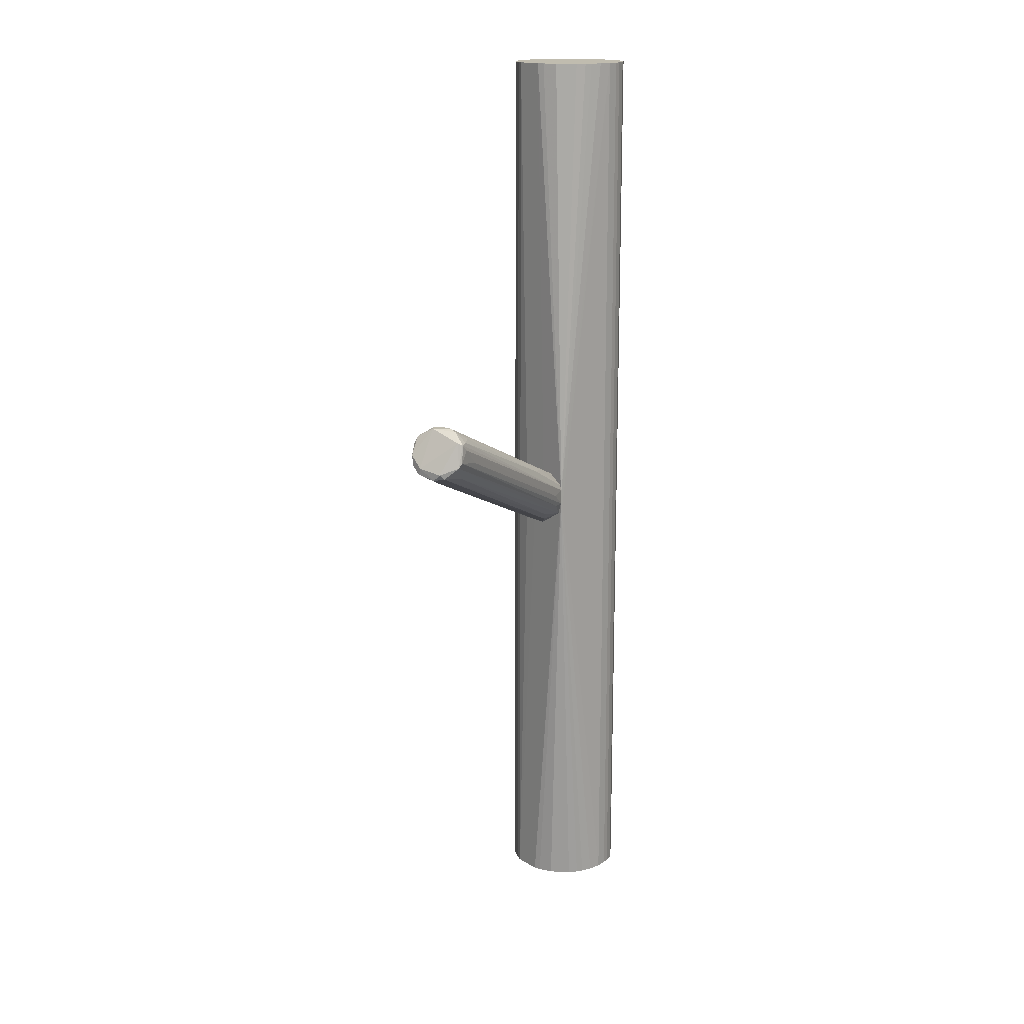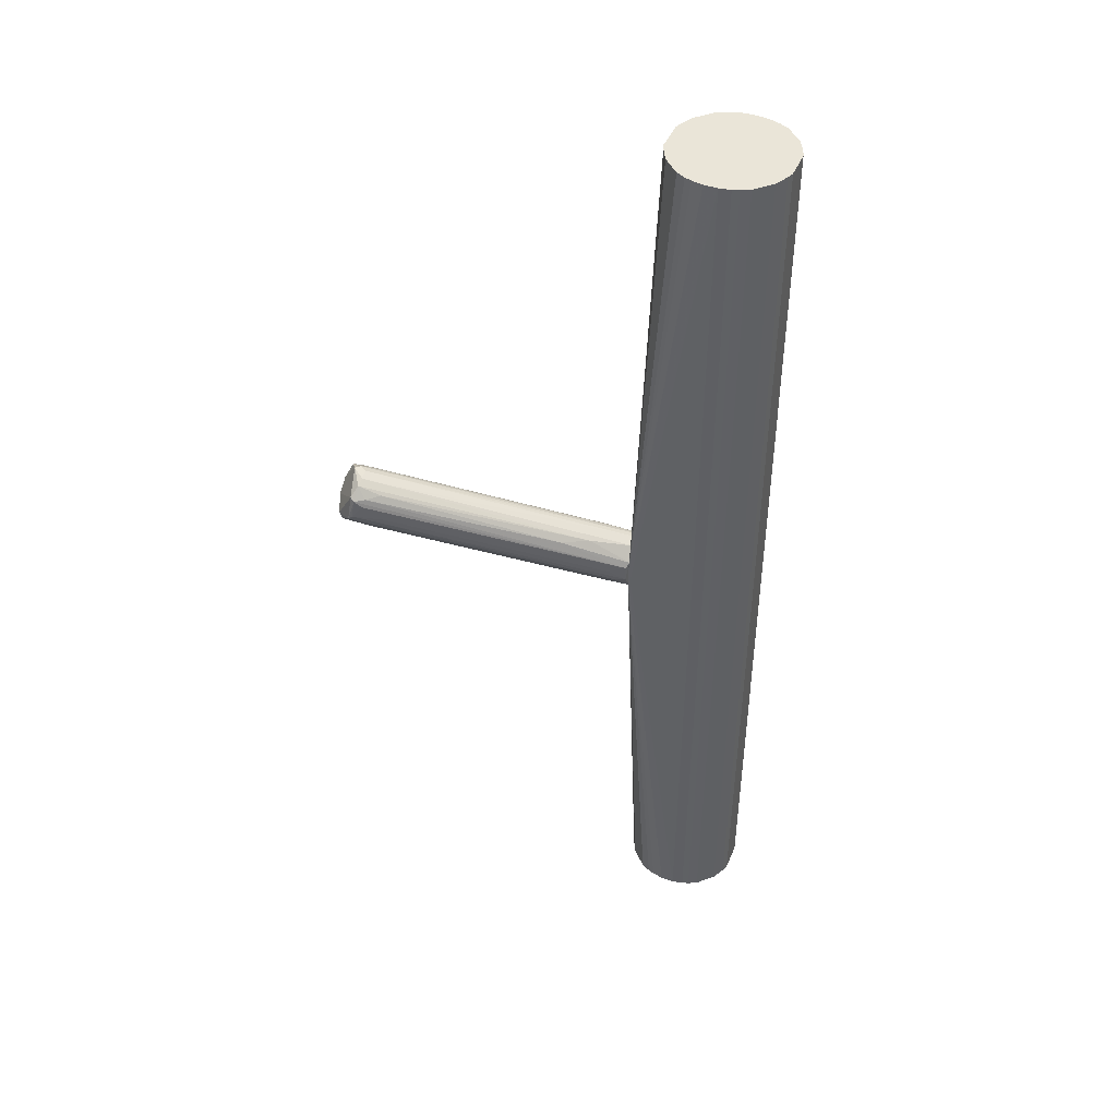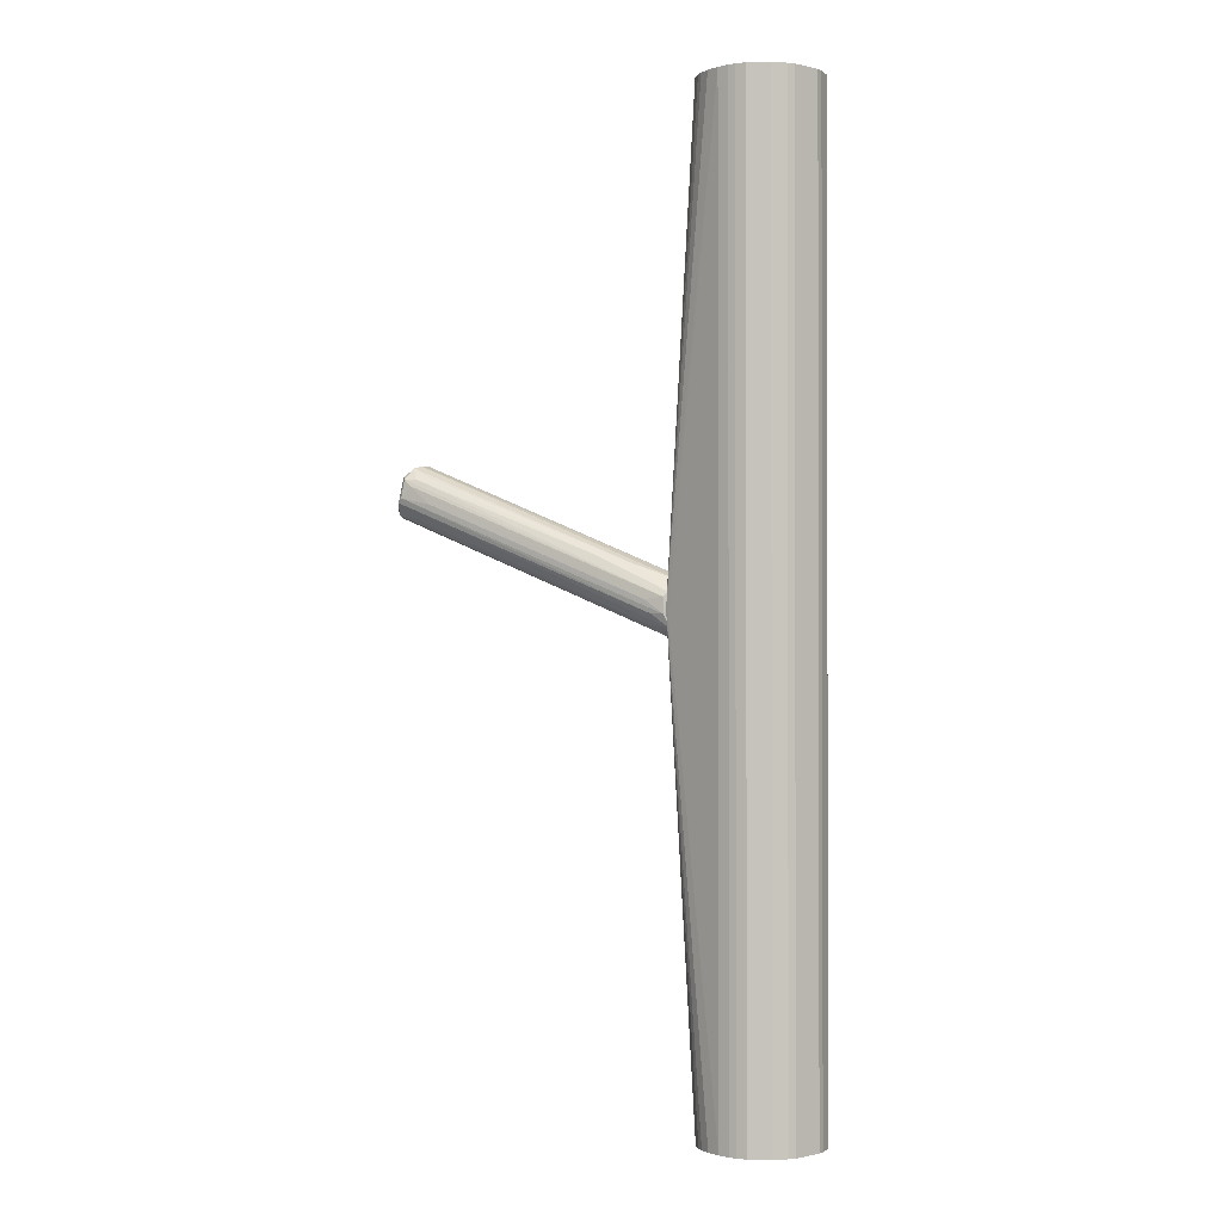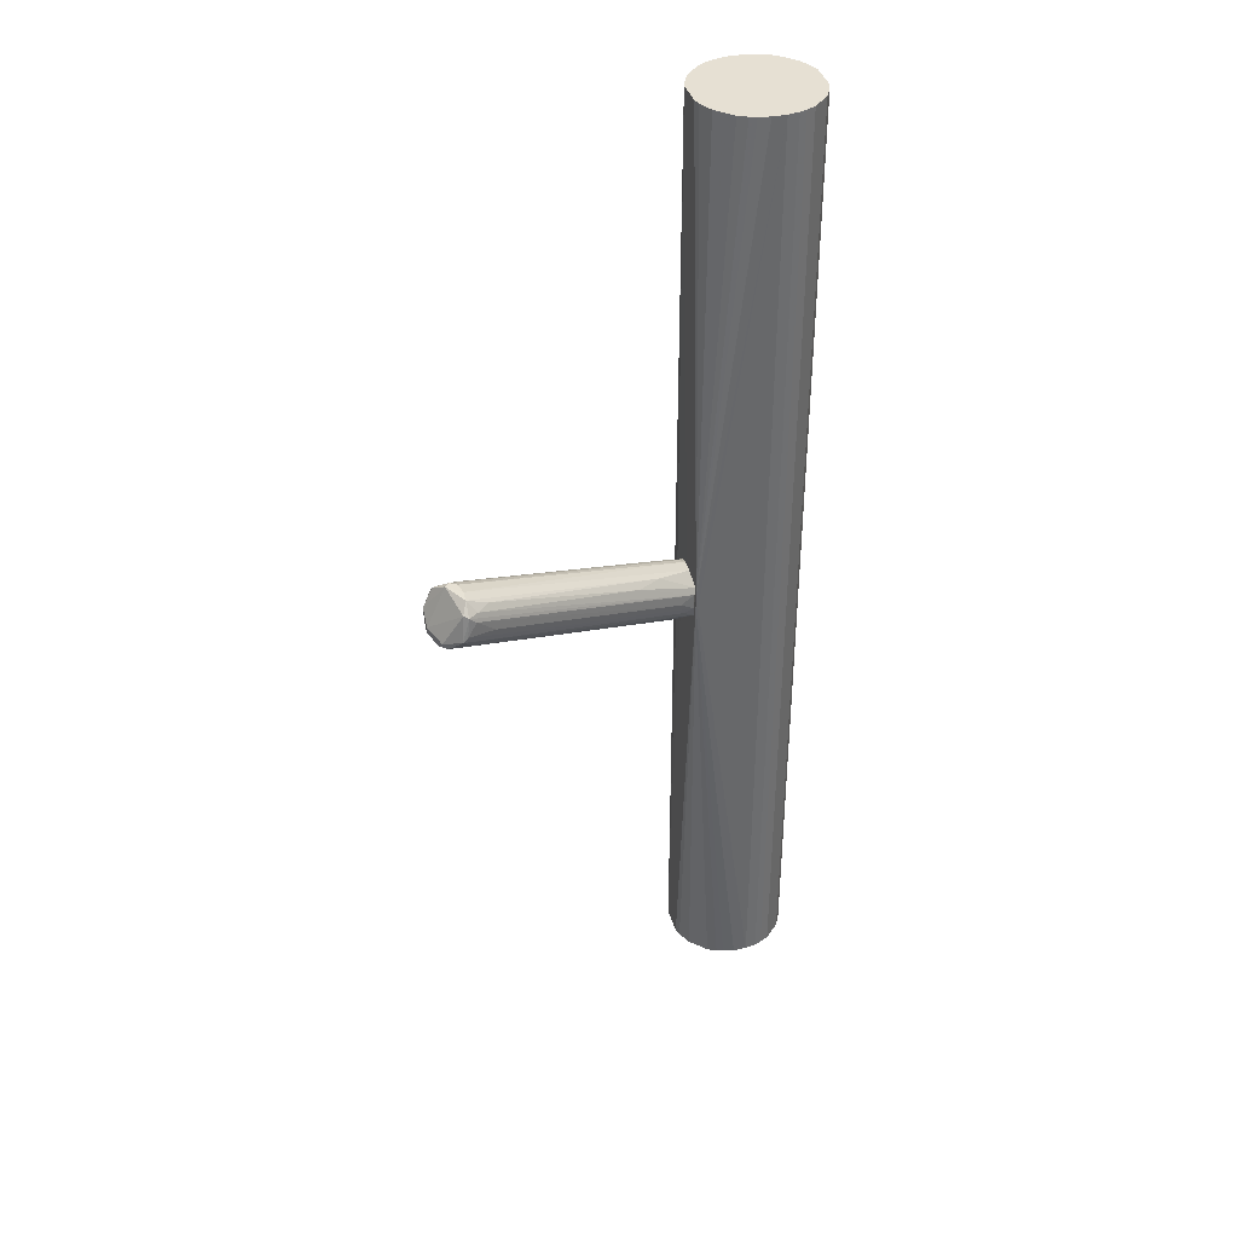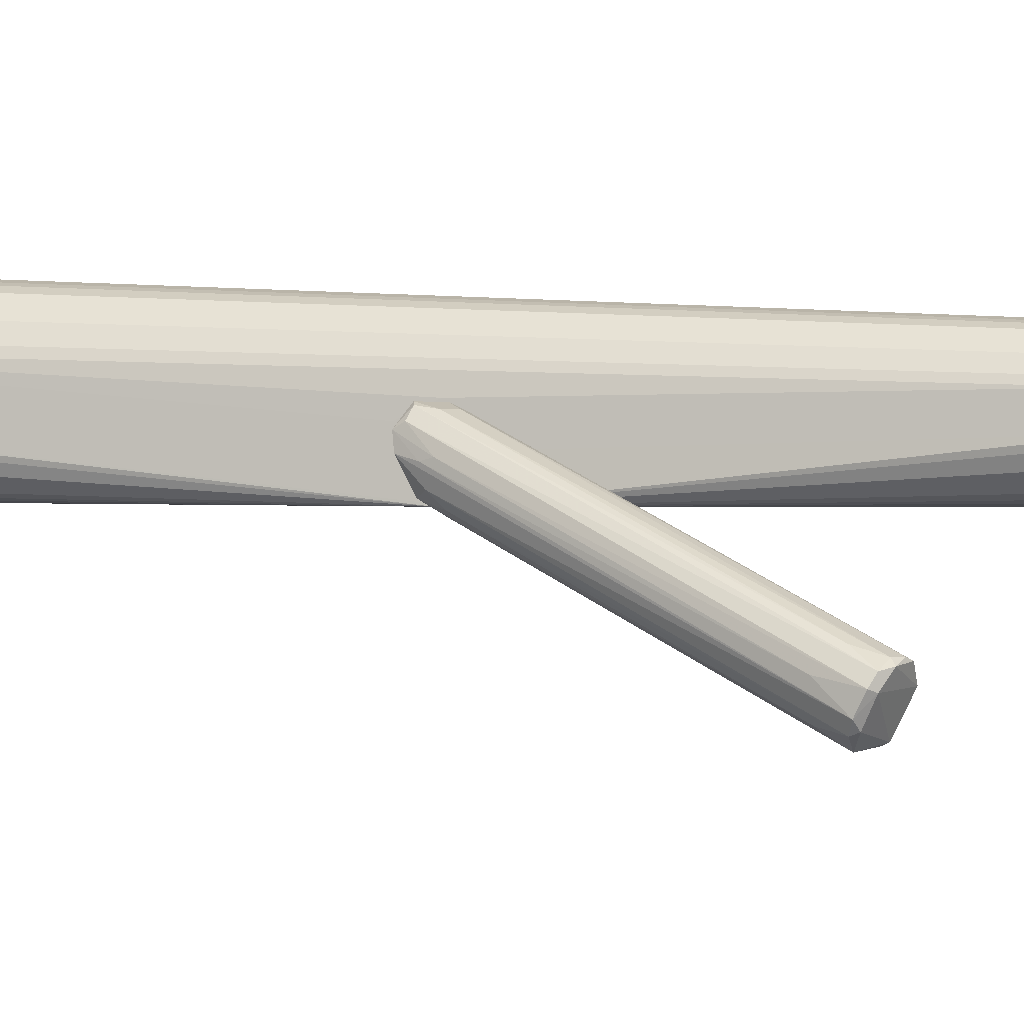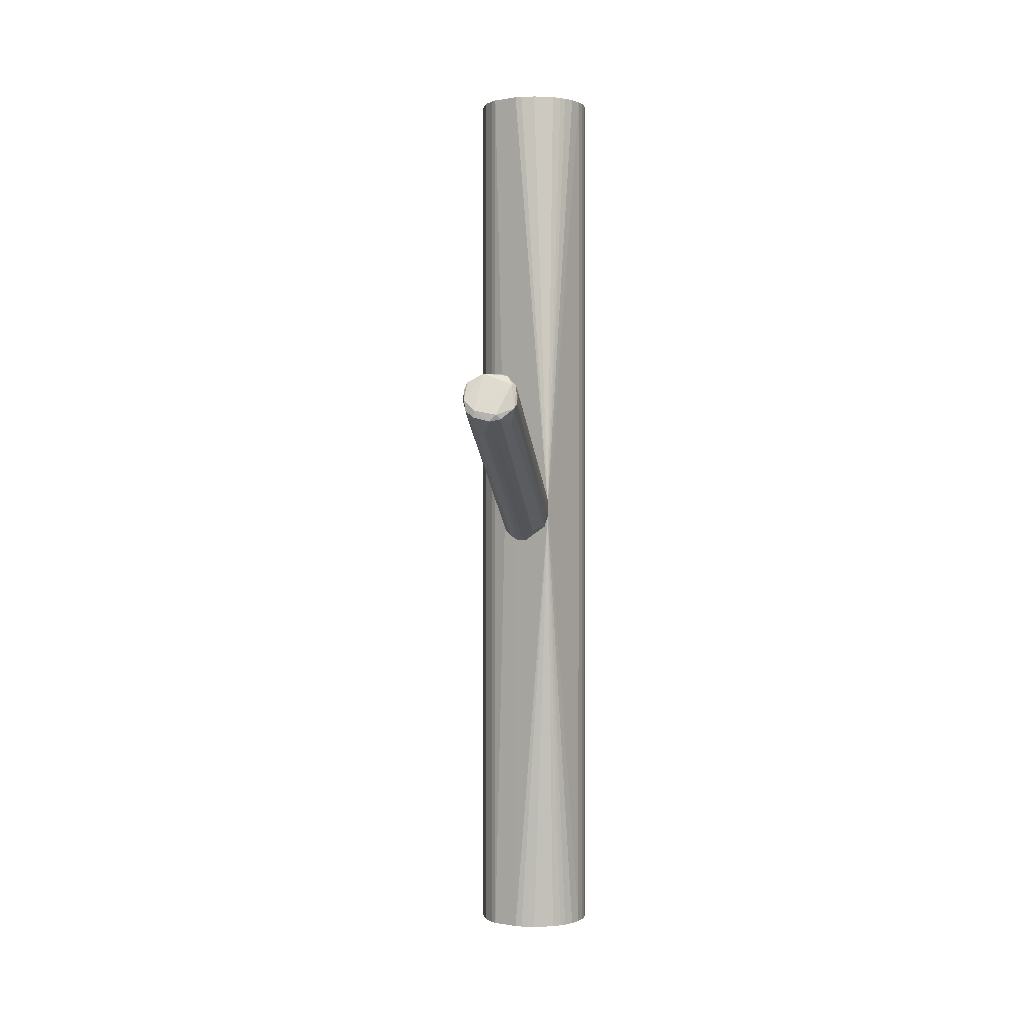
<metadata>
{"format":"obj","ext":"obj","renderer":"f3d","projection":"perspective","resolution":1024,"background":"white","views":[{"elev":16.3,"azim":-39.1,"up":"+Z"},{"elev":44.5,"azim":22.3,"up":"+Z"},{"elev":-0.8,"azim":50.4,"up":"+Z"},{"elev":38.3,"azim":-15.3,"up":"+Z"},{"elev":-0.4,"azim":-120.5,"up":"+Y"},{"elev":0.1,"azim":-54.3,"up":"+Z"}]}
</metadata>
<code>
o convex_0
v 0.01689 -0.002264 0.002995
v 0.02222 0.01837 0.001004
v 0.02222 0.01837 -0.005651
v -0.05762 -0.02355 0.0336
v -0.04831 -0.03021 0.04159
v -0.05363 -0.0342 0.02761
v 0.02155 0.009711 -0.009648
v 0.02155 0.005716 0.008316
v -0.04831 -0.03619 0.03759
v -0.04897 -0.02289 0.03959
v -0.05762 -0.02688 0.02828
v 0.02222 0.002391 -0.004984
v -0.0503 -0.03686 0.03094
v 0.02022 0.01104 0.008316
v -0.05562 -0.02222 0.03692
v 0.02022 0.01504 -0.008314
v 0.02222 0.001726 0.004996
v -0.05762 -0.02422 0.03027
v -0.04232 -0.03087 0.03759
v 0.01822 0.01703 -0.002988
v -0.05562 -0.03153 0.02695
v 0.01689 0.003721 -0.006318
v 0.0109 0.01104 0.008983
v -0.04897 -0.02688 0.04159
v -0.05496 -0.02289 0.03892
v 0.01422 0.009046 -0.006318
v -0.04964 -0.03553 0.03826
v -0.04098 -0.03286 0.03027
v 0.02155 0.009711 0.008316
v -0.05629 -0.02222 0.0336
v 0.01822 0.01703 0.001004
v 0.02155 0.000396 -0.000992
v -0.04631 -0.03286 0.02628
v 0.02088 0.01769 -0.006318
v 0.02155 0.000396 0.003667
v 0.003588 -0.007589 0.01497
v -0.05496 -0.03353 0.02894
v 0.02222 0.0137 0.006325
v -0.0523 -0.02688 0.04159
v 0.0109 -0.001599 0.01298
v -0.04897 -0.02488 0.02362
v 0.0149 0.000396 -0.003655
v -0.05164 -0.02022 0.02894
v 0.02022 0.01703 0.002995
v -0.04831 -0.03286 0.04092
v -0.05762 -0.02754 0.03027
v -0.05097 -0.02555 0.04159
v 0.0149 0.01038 0.00965
v -0.04897 -0.03686 0.03227
v 0.01822 -0.000934 -0.000992
v 0.02222 0.0137 -0.009648
v -0.04631 -0.03553 0.03559
v -0.04564 -0.0342 0.03759
v -0.05164 -0.02222 0.03892
v 0.01689 0.008381 -0.007647
f 26 51 55
f 3 2 12
f 12 2 17
f 11 4 18
f 16 11 18
f 2 3 20
f 7 12 22
f 6 21 22
f 21 7 22
f 15 4 25
f 11 16 26
f 13 9 27
f 5 8 29
f 24 5 29
f 14 24 29
f 4 15 30
f 18 4 30
f 20 30 31
f 2 20 31
f 30 15 31
f 12 17 32
f 1 28 32
f 13 6 33
f 12 13 33
f 16 18 34
f 20 3 34
f 1 32 35
f 32 17 35
f 35 17 36
f 6 13 37
f 21 6 37
f 13 27 37
f 17 2 38
f 8 17 38
f 29 8 38
f 14 29 38
f 5 24 39
f 25 4 39
f 8 5 40
f 17 8 40
f 36 17 40
f 19 36 40
f 21 11 41
f 11 26 41
f 22 12 42
f 6 22 42
f 33 6 42
f 12 33 42
f 18 30 43
f 30 20 43
f 34 18 43
f 20 34 43
f 15 25 44
f 25 23 44
f 2 31 44
f 31 15 44
f 38 2 44
f 27 9 45
f 5 39 45
f 39 27 45
f 40 5 45
f 19 40 45
f 4 11 46
f 11 21 46
f 21 37 46
f 37 27 46
f 39 4 46
f 27 39 46
f 24 14 47
f 39 24 47
f 25 39 47
f 23 10 48
f 14 38 48
f 44 23 48
f 38 44 48
f 47 14 48
f 10 47 48
f 9 13 49
f 32 28 49
f 32 49 50
f 13 12 50
f 12 32 50
f 49 13 50
f 3 12 51
f 12 7 51
f 26 16 51
f 34 3 51
f 16 34 51
f 28 1 52
f 35 9 52
f 1 35 52
f 9 49 52
f 49 28 52
f 9 35 53
f 36 19 53
f 35 36 53
f 45 9 53
f 19 45 53
f 10 23 54
f 23 25 54
f 47 10 54
f 25 47 54
f 7 21 55
f 21 41 55
f 41 26 55
f 51 7 55
o convex_1
v 0.05416 0.03034 0.1434
v 0.02222 0.001065 -0.001628
v 0.02222 0.001734 -0.003621
v 0.05682 0.01305 -0.1434
v 0.03021 0.03433 -0.1434
v 0.02555 0.02967 0.1434
v 0.0475 0.003066 0.1434
v 0.03819 0.001737 -0.1434
v 0.0475 0.03566 -0.1434
v 0.02289 0.02369 -0.1434
v 0.03753 0.03699 0.1434
v 0.02289 0.01504 0.1434
v 0.05748 0.01504 0.1434
v 0.05682 0.02568 -0.1434
v 0.05017 0.004396 -0.1434
v 0.03287 0.003066 0.1434
v 0.02555 0.009052 -0.1434
v 0.05482 0.009052 0.1434
v 0.0475 0.03566 0.1434
v 0.04218 0.03699 -0.1434
v 0.04218 0.001737 0.1434
v 0.02289 0.02369 0.1434
v 0.05748 0.02369 0.1434
v 0.03021 0.03433 0.1434
v 0.05017 0.03433 -0.1434
v 0.04218 0.001737 -0.1434
v 0.02555 0.02967 -0.1434
v 0.02555 0.009052 0.1434
v 0.05748 0.01504 -0.1434
v 0.03487 0.03633 -0.1434
v 0.03021 0.004396 -0.1434
v 0.02222 0.01903 -0.000281
v 0.02289 0.01504 -0.1434
v 0.05482 0.009052 -0.1434
v 0.05482 0.02967 -0.1434
v 0.04218 0.03699 0.1434
v 0.05017 0.004396 0.1434
v 0.05748 0.02369 -0.1434
v 0.05017 0.03433 0.1434
v 0.04551 0.002402 -0.1434
v 0.05682 0.02568 0.1434
v 0.03287 0.03566 0.1434
v 0.03021 0.004396 0.1434
v 0.03753 0.03699 -0.1434
v 0.03819 0.001737 0.1434
v 0.02355 0.02568 0.1434
v 0.02222 0.001065 0.002302
v 0.03487 0.002398 -0.1434
v 0.04551 0.03633 -0.1434
v 0.05682 0.01305 0.1434
v 0.02355 0.02568 -0.1434
v 0.05482 0.02967 0.1434
v 0.04551 0.002402 0.1434
v 0.03287 0.03566 -0.1434
v 0.0475 0.003066 -0.1434
v 0.04551 0.03633 0.1434
v 0.02355 0.01304 -0.1434
v 0.02355 0.01304 0.1434
v 0.02222 0.01504 -0.009601
v 0.02289 0.001065 -0.001628
v 0.03487 0.002398 0.1434
v 0.03487 0.03633 0.1434
v 0.03287 0.003066 -0.1434
v 0.02222 0.01039 0.007636
f 87 102 119
f 56 61 62
f 60 59 63
f 59 60 64
f 60 63 65
f 61 56 66
f 62 61 67
f 56 62 68
f 59 64 69
f 63 59 70
f 62 67 71
f 65 63 72
f 68 62 73
f 66 56 74
f 64 60 75
f 62 71 76
f 67 61 77
f 56 68 78
f 60 61 79
f 61 66 79
f 69 64 80
f 64 74 80
f 57 63 81
f 63 70 81
f 61 60 82
f 60 65 82
f 71 67 83
f 68 59 84
f 59 69 84
f 78 68 84
f 75 60 85
f 57 72 86
f 72 63 86
f 58 57 87
f 77 65 87
f 57 58 88
f 65 72 88
f 70 59 89
f 59 73 89
f 73 70 89
f 80 56 90
f 69 80 90
f 66 74 91
f 75 66 91
f 62 70 92
f 73 62 92
f 70 73 92
f 69 78 93
f 84 69 93
f 78 84 93
f 74 56 94
f 56 80 94
f 80 74 94
f 81 70 95
f 76 81 95
f 56 78 96
f 78 69 96
f 69 90 96
f 60 79 97
f 79 66 97
f 71 83 98
f 66 75 99
f 85 66 99
f 75 85 99
f 76 71 100
f 65 77 101
f 77 61 101
f 61 82 101
f 87 57 102
f 71 98 102
f 98 83 102
f 76 100 102
f 63 57 103
f 86 63 103
f 74 64 104
f 64 75 104
f 75 91 104
f 59 68 105
f 73 59 105
f 68 73 105
f 82 65 106
f 65 101 106
f 101 82 106
f 90 56 107
f 56 96 107
f 96 90 107
f 62 76 108
f 95 62 108
f 76 95 108
f 85 60 109
f 60 97 109
f 97 85 109
f 70 62 110
f 62 95 110
f 95 70 110
f 91 74 111
f 74 104 111
f 104 91 111
f 72 57 112
f 57 88 112
f 88 72 112
f 83 67 113
f 67 102 113
f 102 83 113
f 58 87 114
f 87 65 114
f 88 58 114
f 65 88 114
f 57 81 115
f 81 76 115
f 102 57 115
f 76 102 115
f 100 71 116
f 71 102 116
f 102 100 116
f 66 85 117
f 97 66 117
f 85 97 117
f 57 86 118
f 103 57 118
f 86 103 118
f 67 77 119
f 77 87 119
f 102 67 119

</code>
